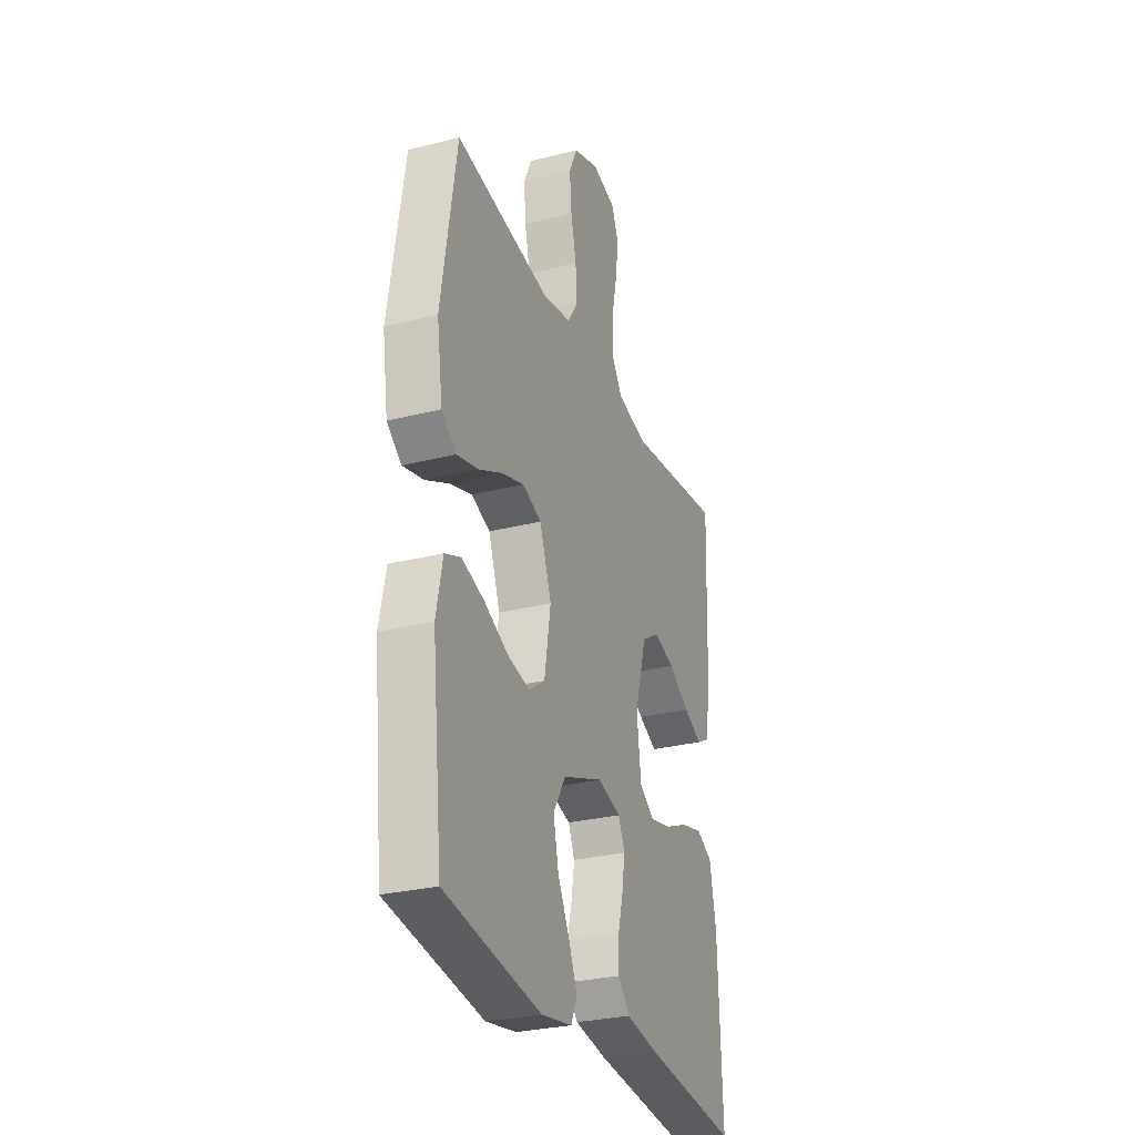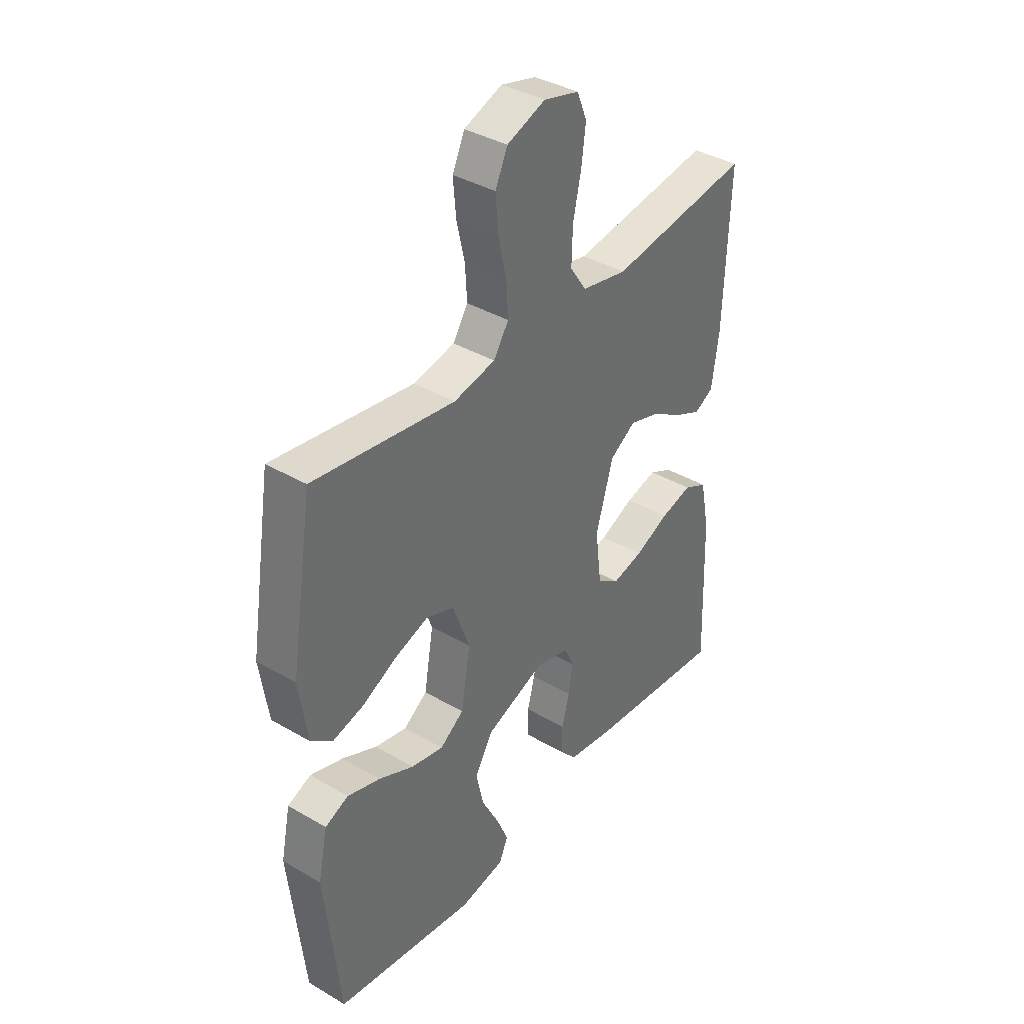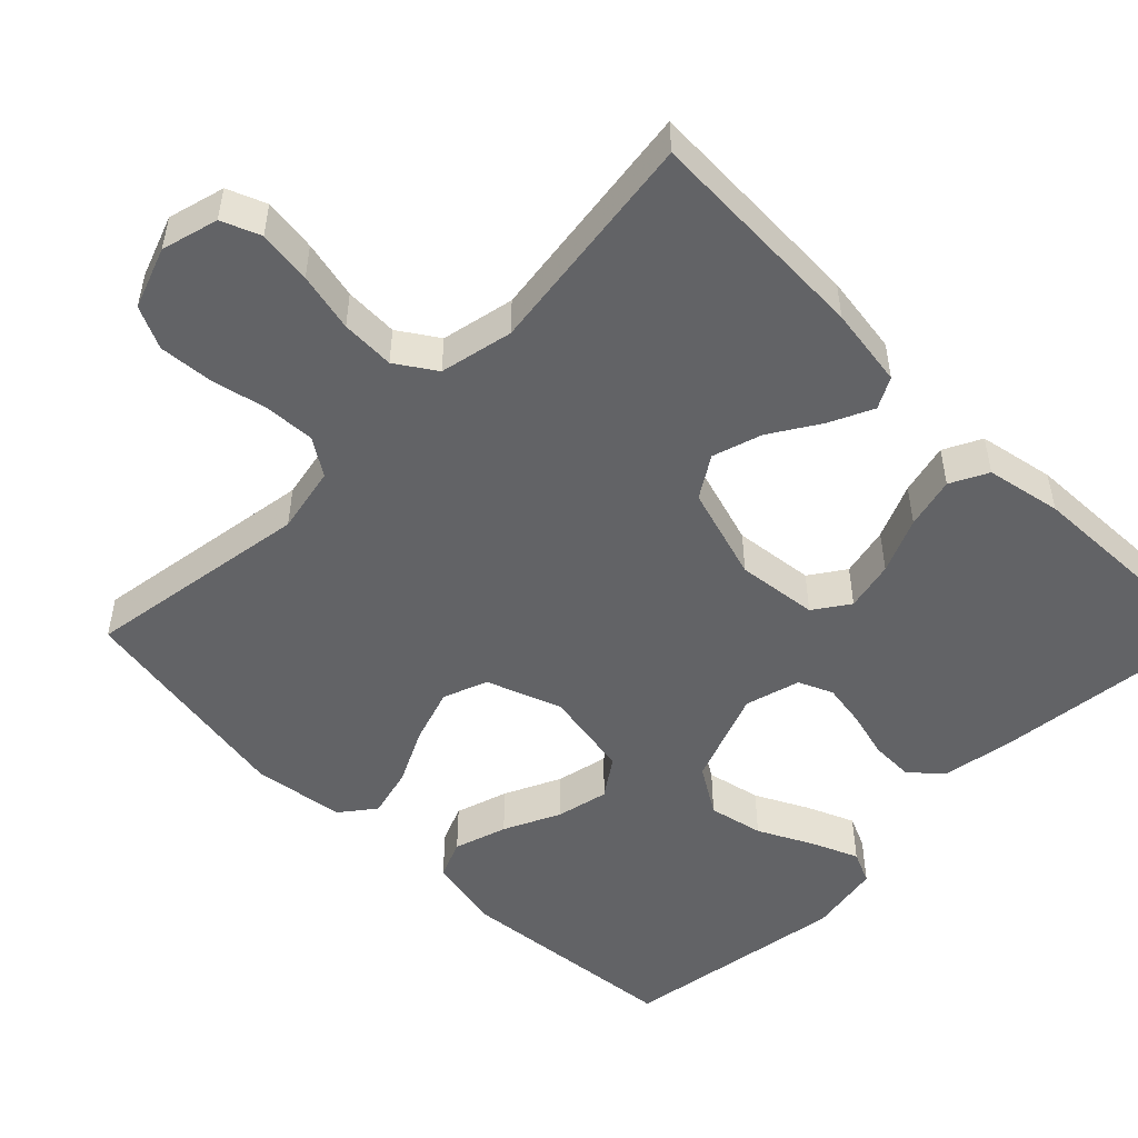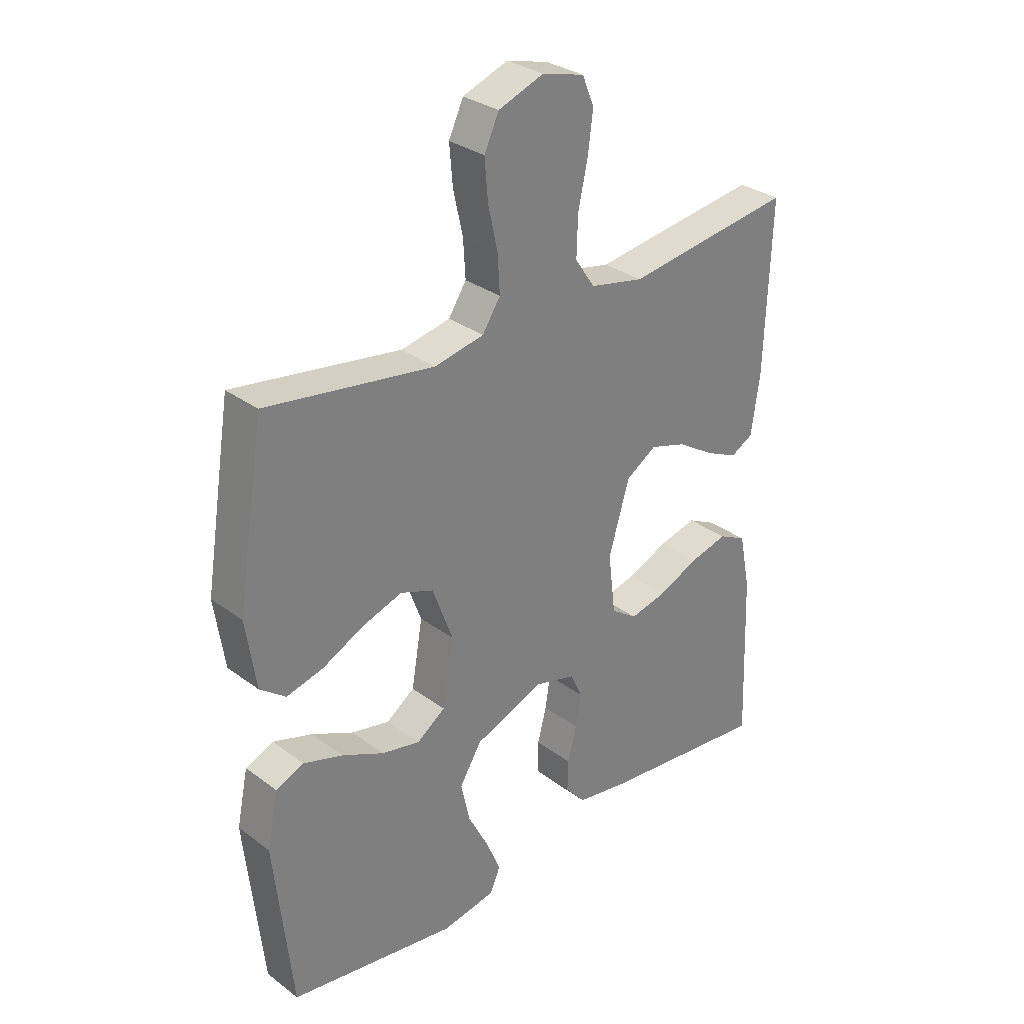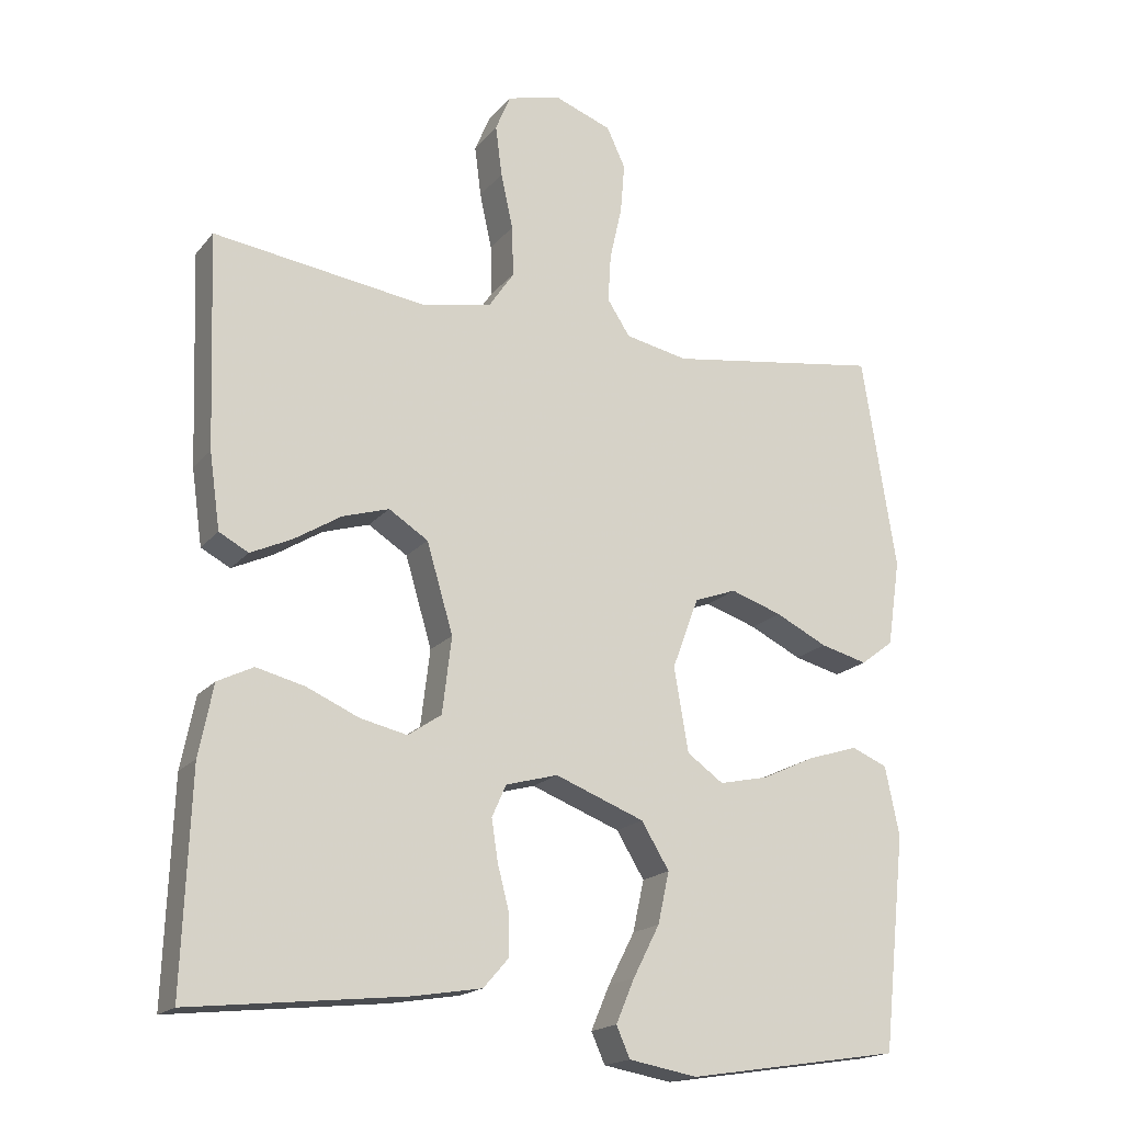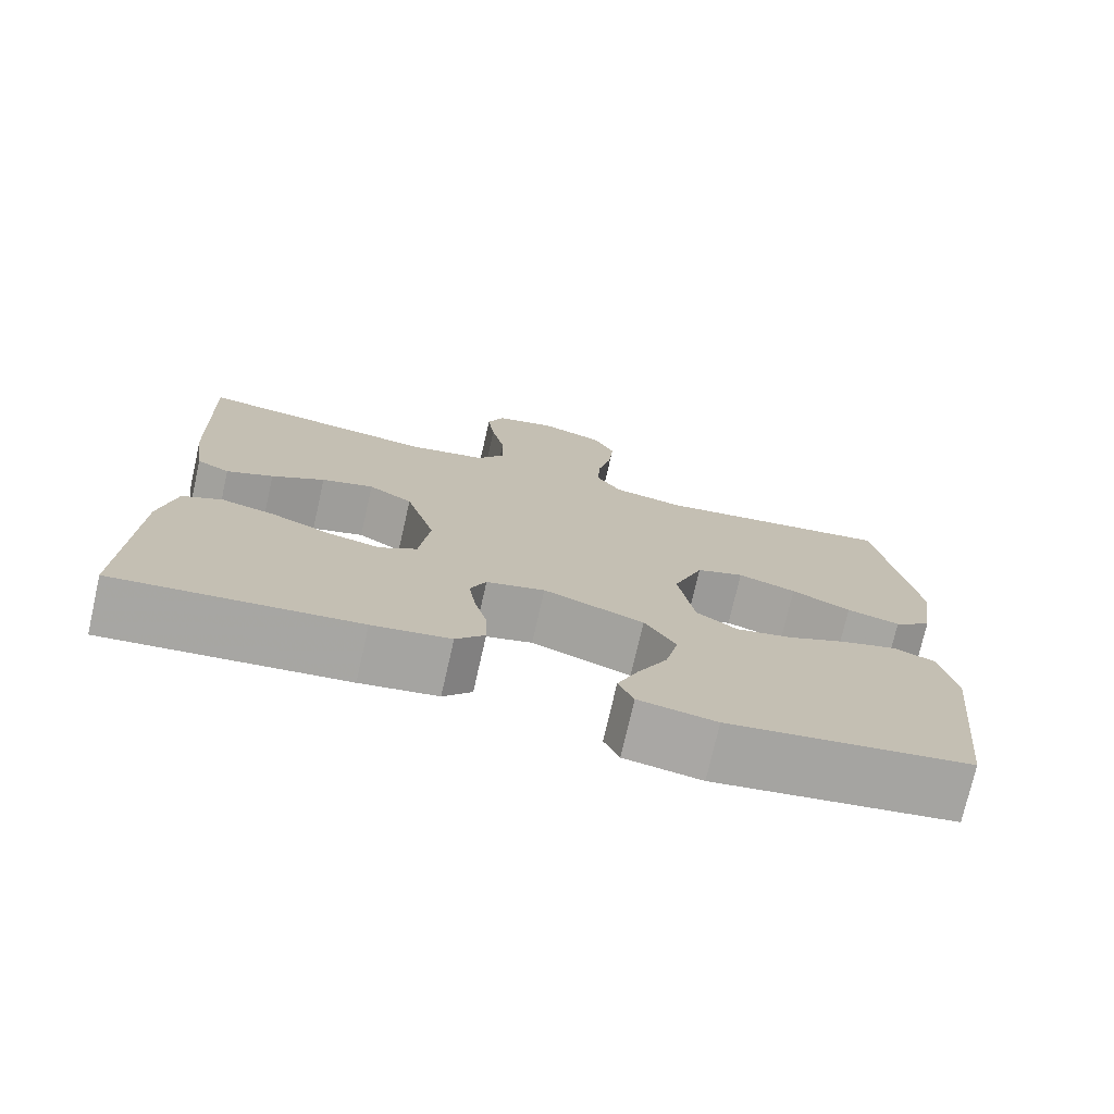
<metadata>
{"format":"obj","ext":"obj","renderer":"f3d","projection":"perspective","resolution":1024,"background":"white","views":[{"elev":-28.9,"azim":-69.3,"up":"+Z"},{"elev":38.3,"azim":-53.4,"up":"+Z"},{"elev":-50.9,"azim":45.0,"up":"+Y"},{"elev":30.8,"azim":-43.3,"up":"+Z"},{"elev":-18.1,"azim":153.5,"up":"+Z"},{"elev":-75.0,"azim":167.2,"up":"+Z"}]}
</metadata>
<code>
v -0.5 0.07 0.5
v -0.2 0.07 0.455
v -0.112 0.07 0.473
v -0.08 0.07 0.522
v -0.084 0.07 0.589
v -0.101 0.07 0.664
v -0.107 0.07 0.735
v -0.081 0.07 0.791
v 0 0.07 0.821
v 0.075 0.07 0.801
v 0.096 0.07 0.75
v 0.087 0.07 0.679
v 0.07 0.07 0.601
v 0.068 0.07 0.53
v 0.103 0.07 0.478
v 0.2 0.07 0.458
v 0.5 0.07 0.5
v 0.489 0.07 0.2
v 0.474 0.07 0.094
v 0.433 0.07 0.072
v 0.375 0.07 0.099
v 0.309 0.07 0.14
v 0.244 0.07 0.16
v 0.189 0.07 0.125
v 0.152 0.07 0
v 0.165 0.07 -0.107
v 0.212 0.07 -0.139
v 0.278 0.07 -0.124
v 0.351 0.07 -0.092
v 0.419 0.07 -0.075
v 0.469 0.07 -0.1
v 0.489 0.07 -0.2
v 0.5 0.07 -0.5
v 0.2 0.07 -0.468
v 0.103 0.07 -0.452
v 0.067 0.07 -0.411
v 0.068 0.07 -0.354
v 0.084 0.07 -0.292
v 0.093 0.07 -0.234
v 0.073 0.07 -0.189
v 0 0.07 -0.169
v -0.125 0.07 -0.217
v -0.164 0.07 -0.281
v -0.148 0.07 -0.353
v -0.111 0.07 -0.425
v -0.085 0.07 -0.486
v -0.104 0.07 -0.529
v -0.2 0.07 -0.546
v -0.5 0.07 -0.5
v -0.532 0.07 -0.2
v -0.512 0.07 -0.103
v -0.462 0.07 -0.082
v -0.392 0.07 -0.104
v -0.317 0.07 -0.139
v -0.248 0.07 -0.154
v -0.197 0.07 -0.118
v -0.177 0.07 0
v -0.214 0.07 0.099
v -0.273 0.07 0.121
v -0.345 0.07 0.097
v -0.418 0.07 0.061
v -0.484 0.07 0.044
v -0.53 0.07 0.079
v -0.548 0.07 0.2
v -0.5 0 0.5
v -0.2 0 0.455
v -0.112 0 0.473
v -0.08 0 0.522
v -0.084 0 0.589
v -0.101 0 0.664
v -0.107 0 0.735
v -0.081 0 0.791
v 0 0 0.821
v 0.075 0 0.801
v 0.096 0 0.75
v 0.087 0 0.679
v 0.07 0 0.601
v 0.068 0 0.53
v 0.103 0 0.478
v 0.2 0 0.458
v 0.5 0 0.5
v 0.489 0 0.2
v 0.474 0 0.094
v 0.433 0 0.072
v 0.375 0 0.099
v 0.309 0 0.14
v 0.244 0 0.16
v 0.189 0 0.125
v 0.152 0 0
v 0.165 0 -0.107
v 0.212 0 -0.139
v 0.278 0 -0.124
v 0.351 0 -0.092
v 0.419 0 -0.075
v 0.469 0 -0.1
v 0.489 0 -0.2
v 0.5 0 -0.5
v 0.2 0 -0.468
v 0.103 0 -0.452
v 0.067 0 -0.411
v 0.068 0 -0.354
v 0.084 0 -0.292
v 0.093 0 -0.234
v 0.073 0 -0.189
v 0 0 -0.169
v -0.125 0 -0.217
v -0.164 0 -0.281
v -0.148 0 -0.353
v -0.111 0 -0.425
v -0.085 0 -0.486
v -0.104 0 -0.529
v -0.2 0 -0.546
v -0.5 0 -0.5
v -0.532 0 -0.2
v -0.512 0 -0.103
v -0.462 0 -0.082
v -0.392 0 -0.104
v -0.317 0 -0.139
v -0.248 0 -0.154
v -0.197 0 -0.118
v -0.177 0 0
v -0.214 0 0.099
v -0.273 0 0.121
v -0.345 0 0.097
v -0.418 0 0.061
v -0.484 0 0.044
v -0.53 0 0.079
v -0.548 0 0.2
f 63 64 1 2
f 60 61 62 63
f 59 60 63 2
f 58 59 2 3
f 57 58 3 4
f 56 57 4
f 51 52 53 54
f 51 54 55
f 50 51 55
f 49 50 55
f 48 49 55 56
f 44 45 46 47
f 44 47 48
f 43 44 48
f 35 36 37 38
f 35 38 39
f 34 35 39
f 33 34 39 40
f 31 32 33 40
f 28 29 30 31
f 27 28 31 40
f 19 20 21 22
f 19 22 23
f 16 17 18 19
f 15 16 19 23
f 14 15 23 24
f 10 11 12 13
f 10 13 14
f 9 10 14
f 8 9 14
f 5 6 7 8
f 4 5 8 14
f 43 48 56 4
f 26 27 40 41
f 25 26 41
f 25 41 42
f 24 25 42
f 14 24 42
f 4 14 42 43
f 66 65 128 127
f 127 126 125 124
f 66 127 124 123
f 67 66 123 122
f 68 67 122 121
f 68 121 120
f 118 117 116 115
f 119 118 115
f 119 115 114
f 119 114 113
f 120 119 113 112
f 111 110 109 108
f 112 111 108
f 112 108 107
f 102 101 100 99
f 103 102 99
f 103 99 98
f 104 103 98 97
f 104 97 96 95
f 95 94 93 92
f 104 95 92 91
f 86 85 84 83
f 87 86 83
f 83 82 81 80
f 87 83 80 79
f 88 87 79 78
f 77 76 75 74
f 78 77 74
f 78 74 73
f 78 73 72
f 72 71 70 69
f 78 72 69 68
f 68 120 112 107
f 105 104 91 90
f 105 90 89
f 106 105 89
f 106 89 88
f 106 88 78
f 107 106 78 68
f 1 65 66 2
f 2 66 67 3
f 3 67 68 4
f 4 68 69 5
f 5 69 70 6
f 6 70 71 7
f 7 71 72 8
f 8 72 73 9
f 9 73 74 10
f 10 74 75 11
f 11 75 76 12
f 12 76 77 13
f 13 77 78 14
f 14 78 79 15
f 15 79 80 16
f 16 80 81 17
f 17 81 82 18
f 18 82 83 19
f 19 83 84 20
f 20 84 85 21
f 21 85 86 22
f 22 86 87 23
f 23 87 88 24
f 24 88 89 25
f 25 89 90 26
f 26 90 91 27
f 27 91 92 28
f 28 92 93 29
f 29 93 94 30
f 30 94 95 31
f 31 95 96 32
f 32 96 97 33
f 33 97 98 34
f 34 98 99 35
f 35 99 100 36
f 36 100 101 37
f 37 101 102 38
f 38 102 103 39
f 39 103 104 40
f 40 104 105 41
f 41 105 106 42
f 42 106 107 43
f 43 107 108 44
f 44 108 109 45
f 45 109 110 46
f 46 110 111 47
f 47 111 112 48
f 48 112 113 49
f 49 113 114 50
f 50 114 115 51
f 51 115 116 52
f 52 116 117 53
f 53 117 118 54
f 54 118 119 55
f 55 119 120 56
f 56 120 121 57
f 57 121 122 58
f 58 122 123 59
f 59 123 124 60
f 60 124 125 61
f 61 125 126 62
f 62 126 127 63
f 63 127 128 64
f 64 128 65 1

</code>
